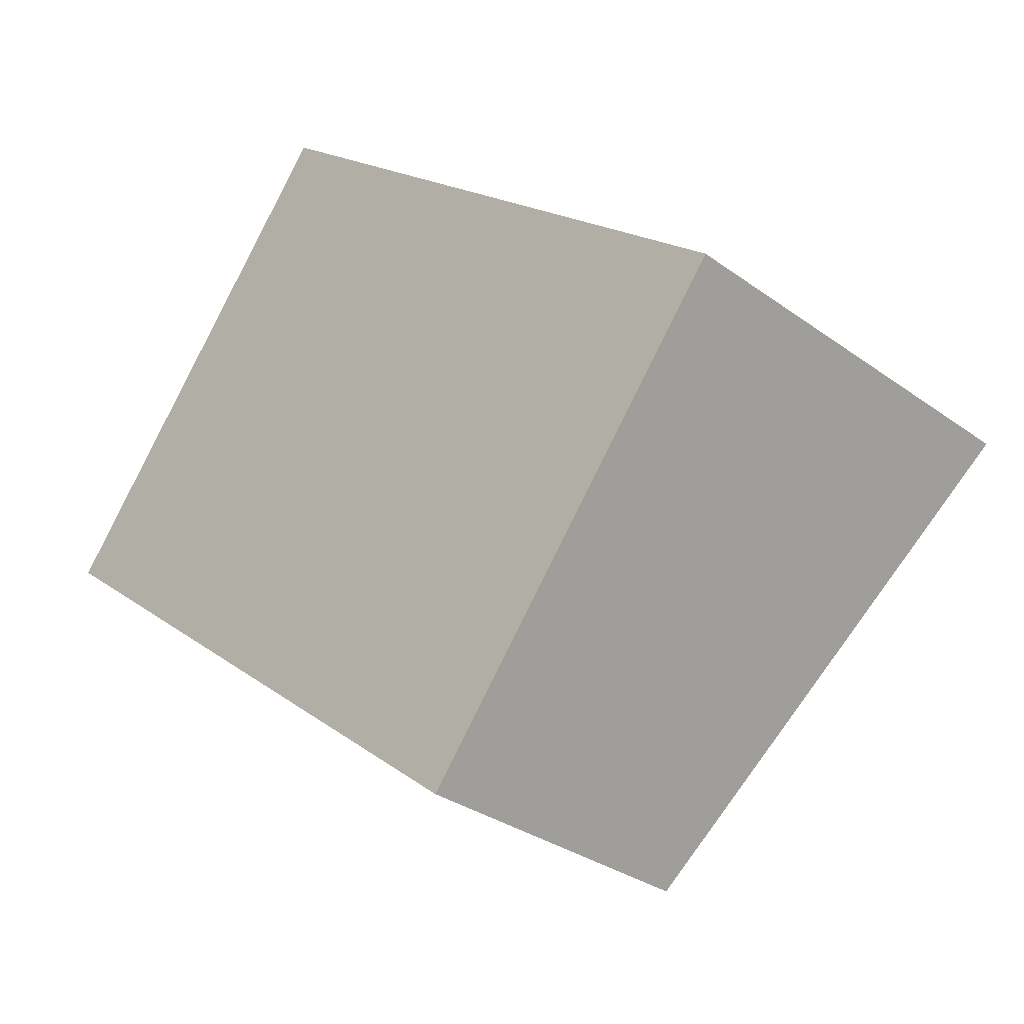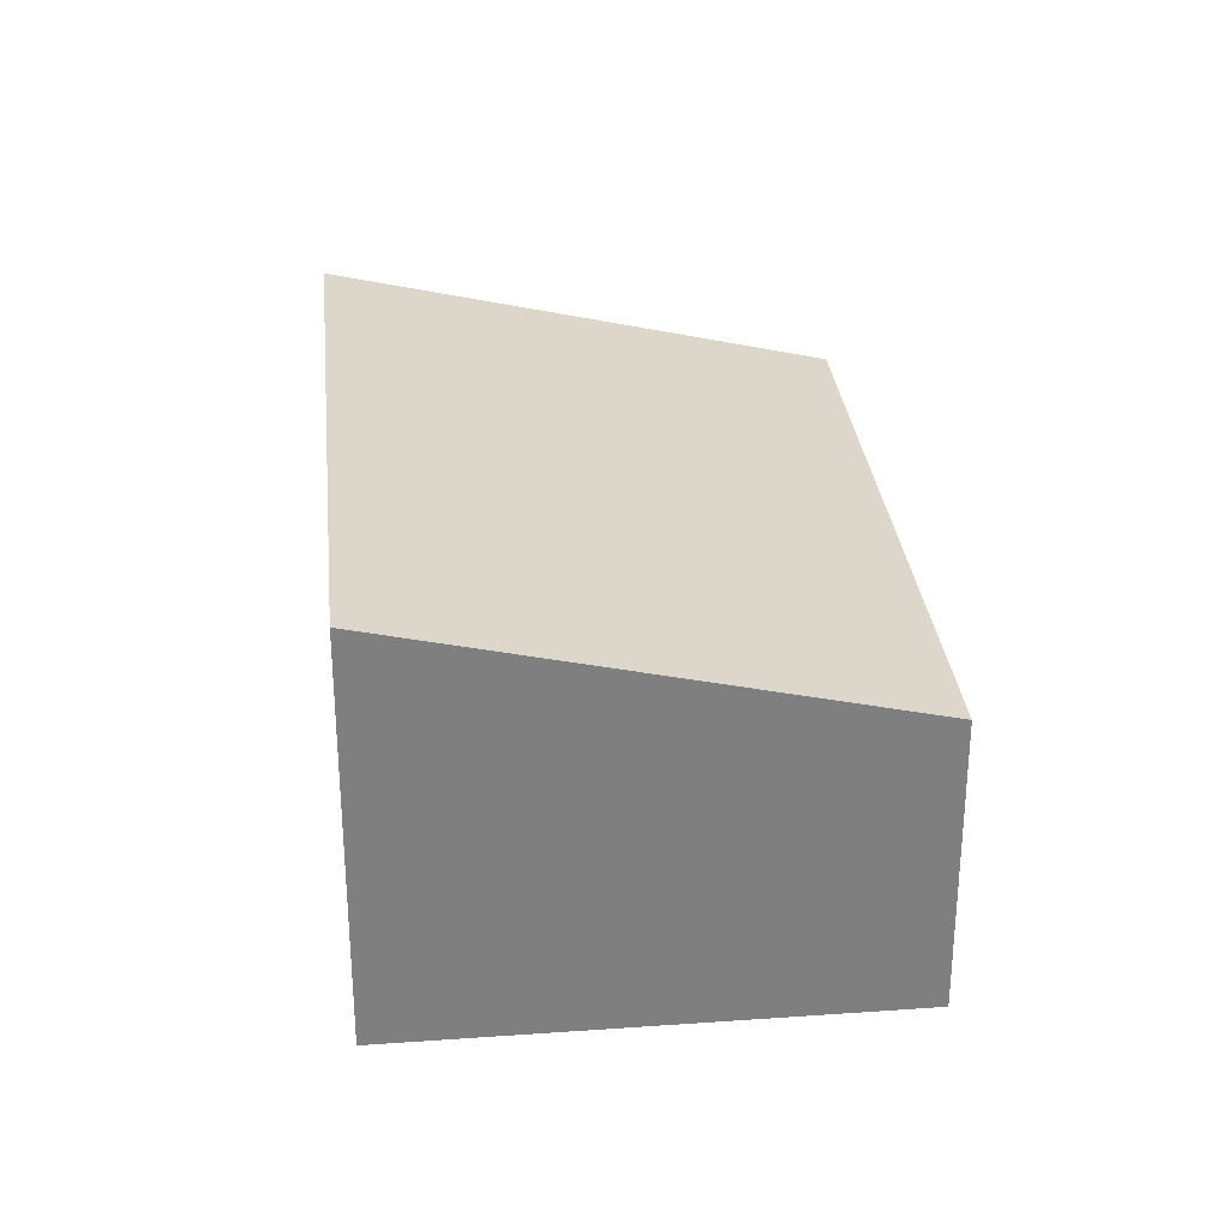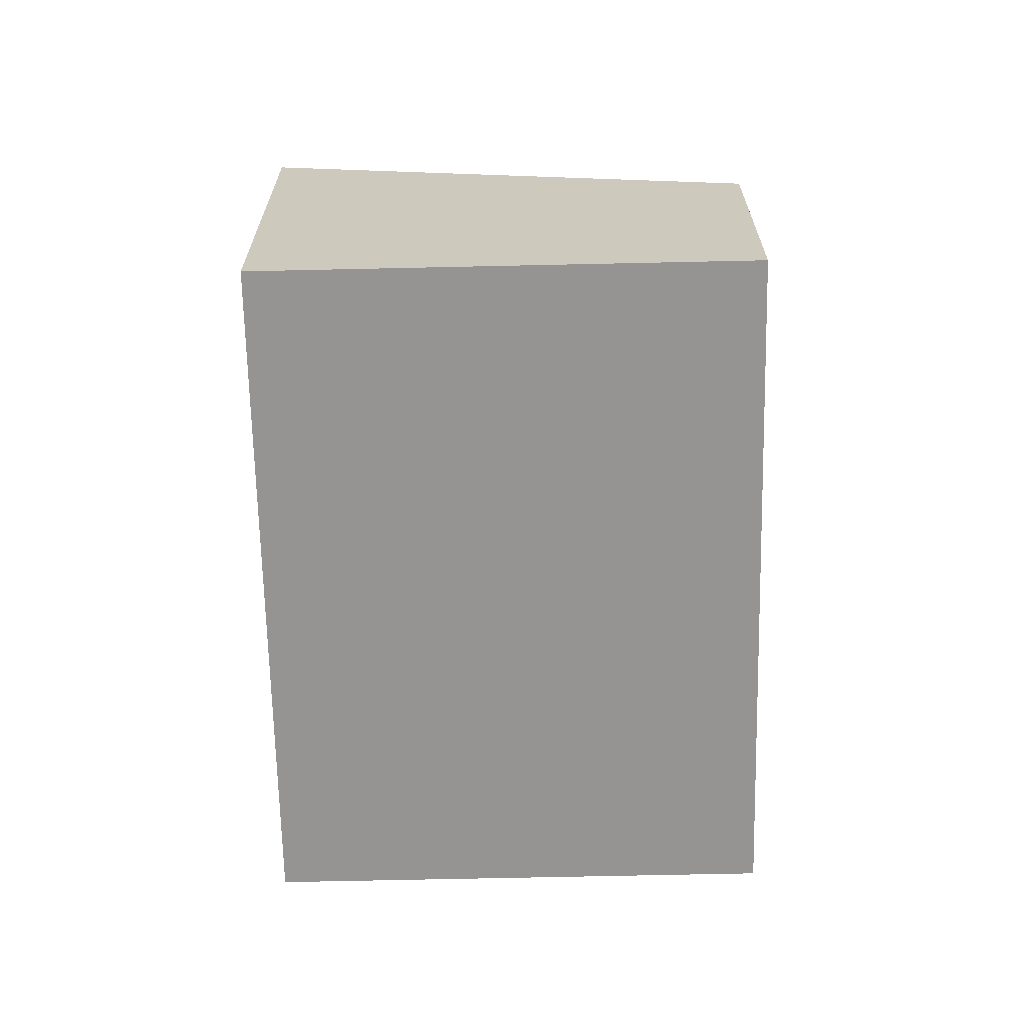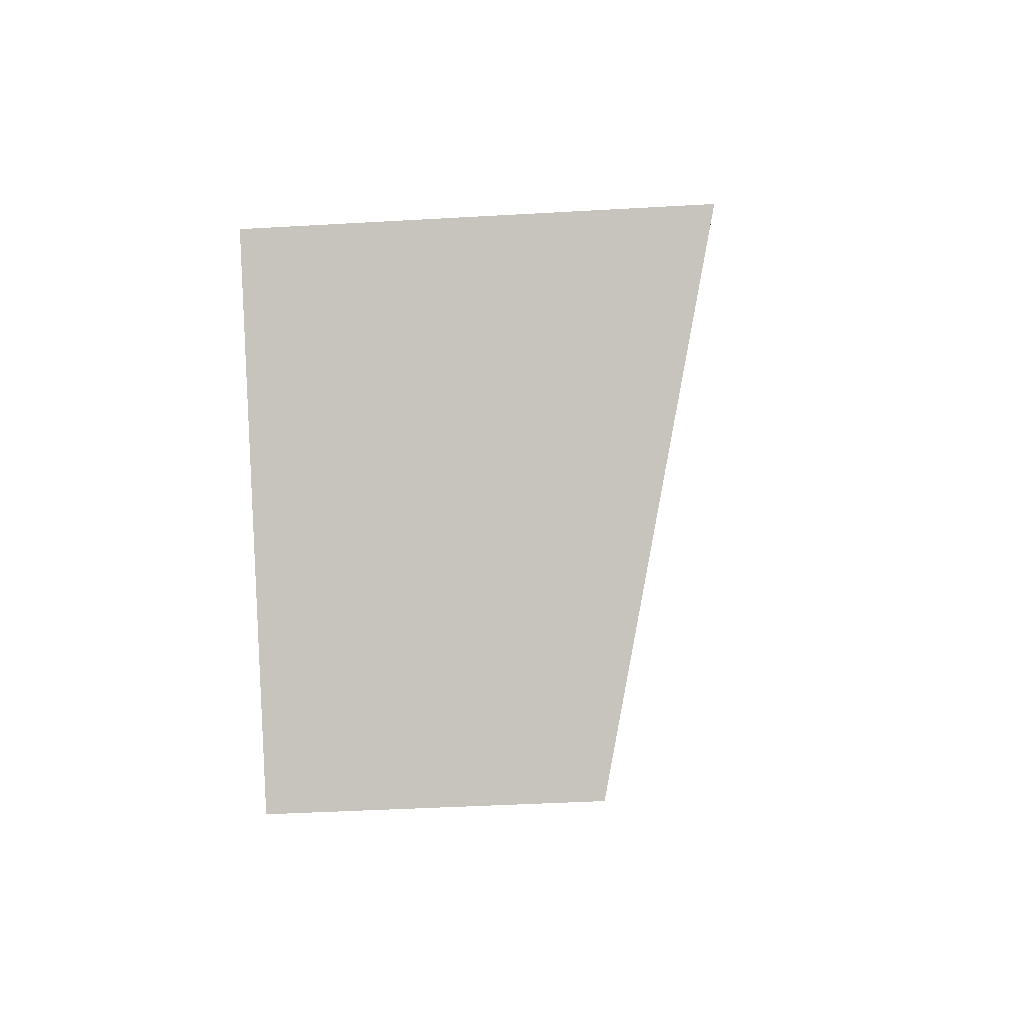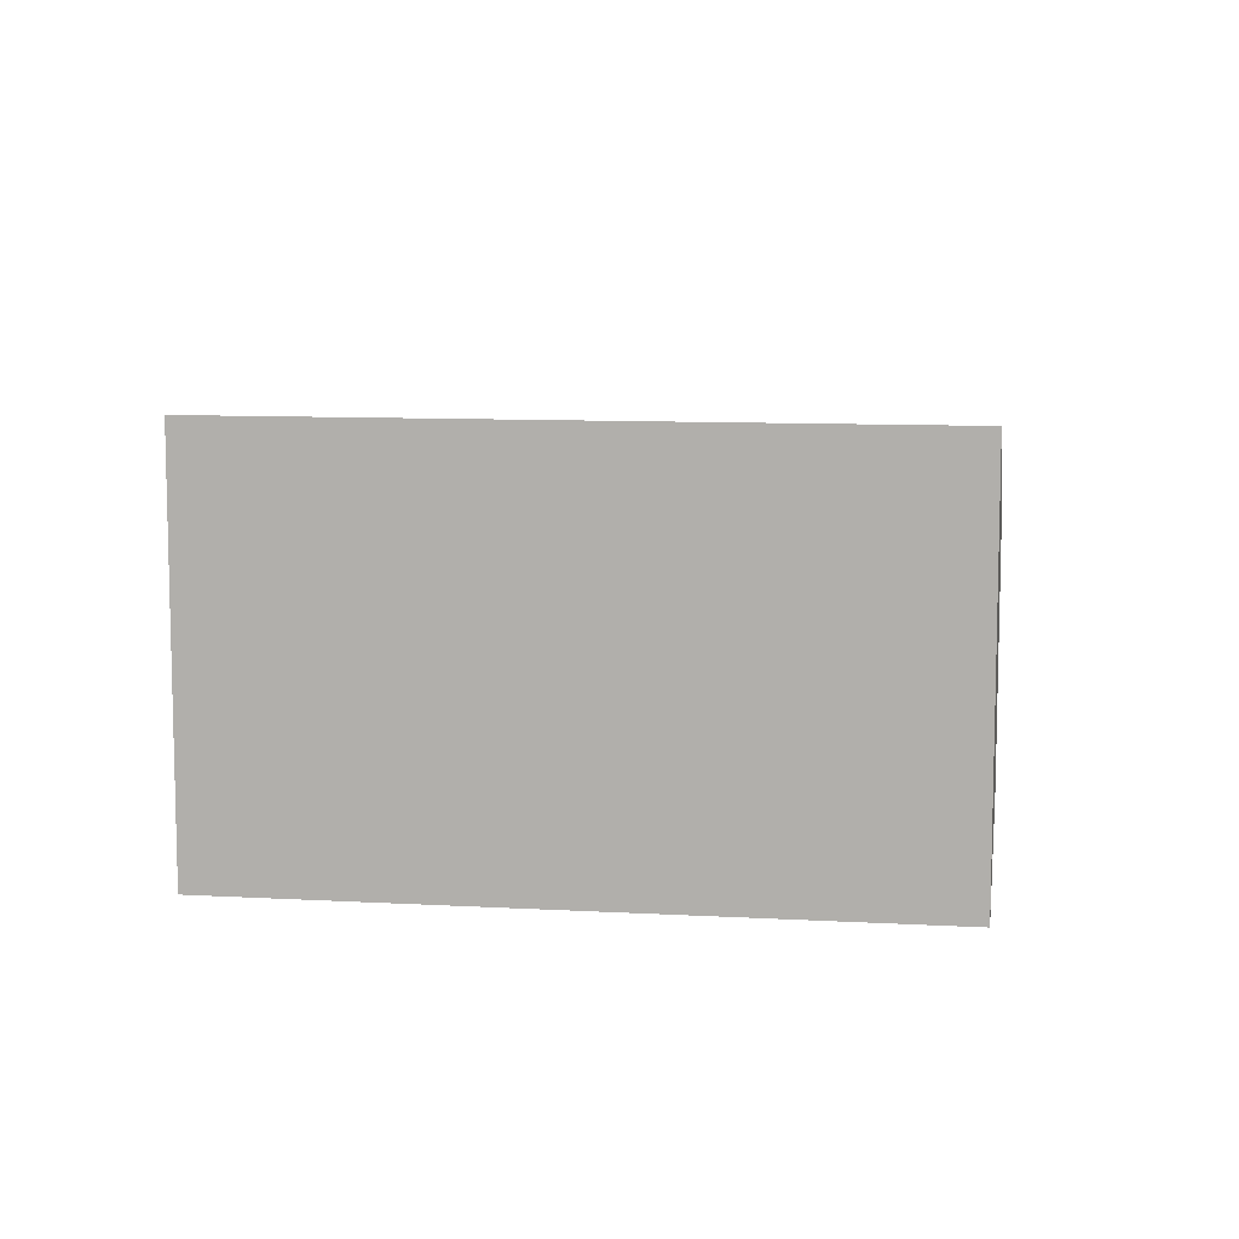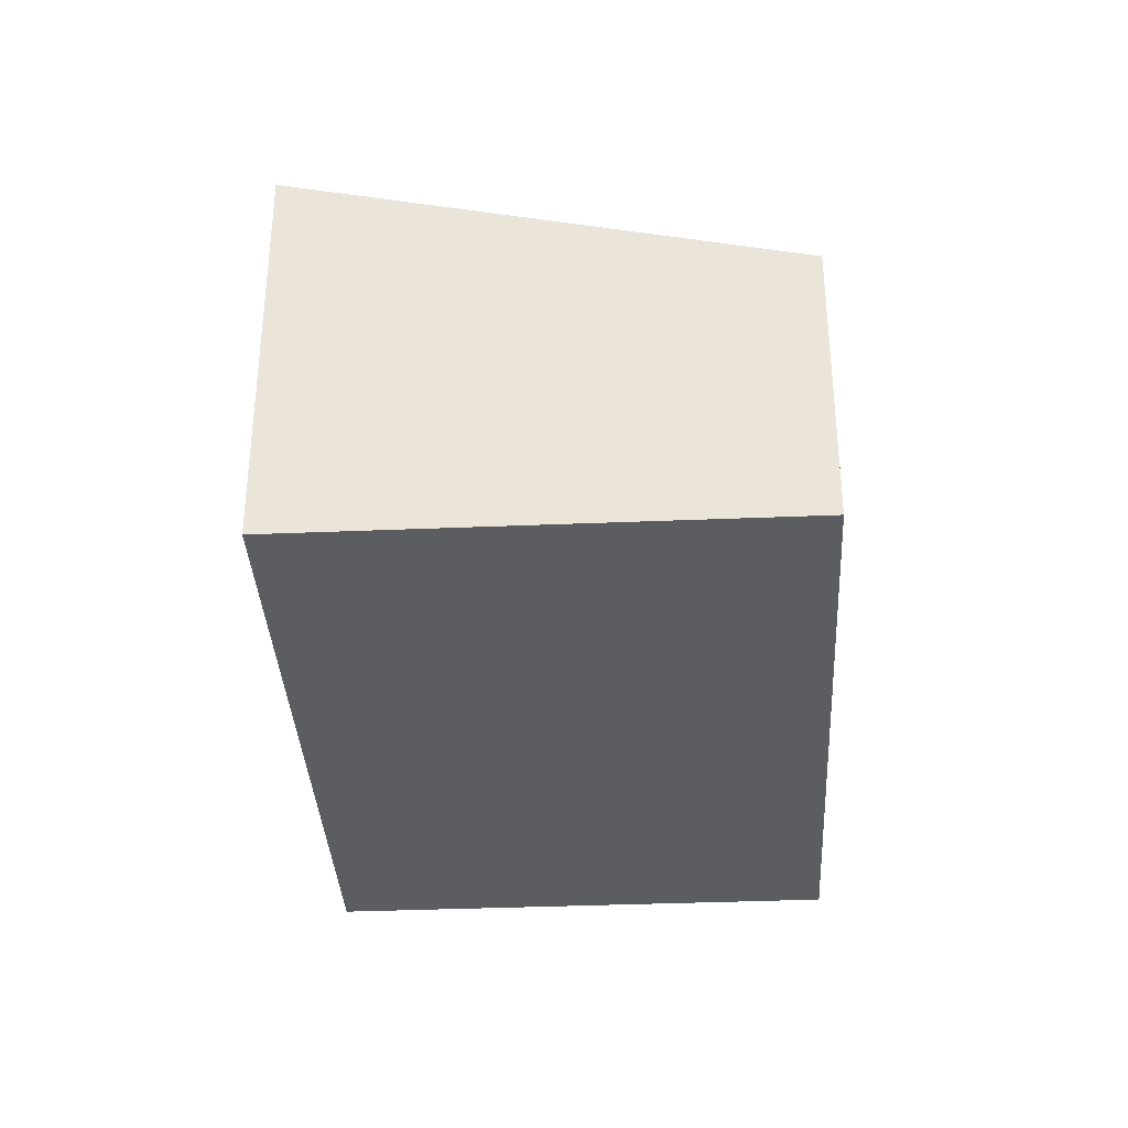
<metadata>
{"format":"obj","ext":"obj","renderer":"f3d","projection":"perspective","resolution":1024,"background":"white","views":[{"elev":-31.4,"azim":44.2,"up":"+Z"},{"elev":30.5,"azim":122.8,"up":"+Y"},{"elev":-67.1,"azim":129.9,"up":"+Y"},{"elev":-38.9,"azim":94.2,"up":"+Z"},{"elev":9.4,"azim":47.1,"up":"+Y"},{"elev":-35.6,"azim":131.8,"up":"+Y"}]}
</metadata>
<code>
v  4.315 2.354 -3.448
v  2.545 3.297 3.184
v  6.86 3.297 -0.264
v  0 2.354 1.441e-16
v  6.86 1.617e-17 -0.264
v  4.315 2.111e-16 -3.448
v  0 0 0
v  2.545 -1.95e-16 3.184
g defaultobject
f 1 2 3
f 2 1 4
f 5 1 3
f 1 5 6
f 6 4 1
f 4 6 7
f 4 8 2
f 8 4 7
f 8 3 2
f 3 8 5
f 8 6 5
f 6 8 7

</code>
